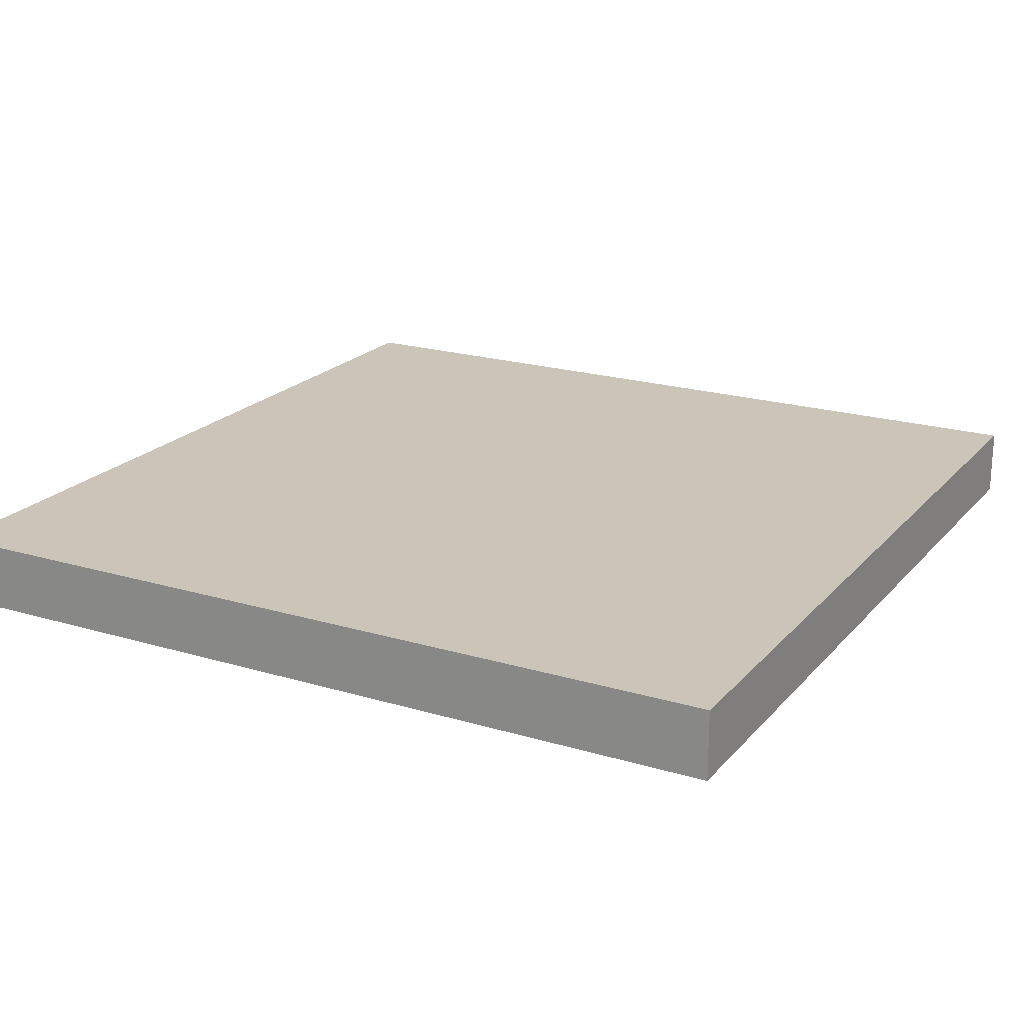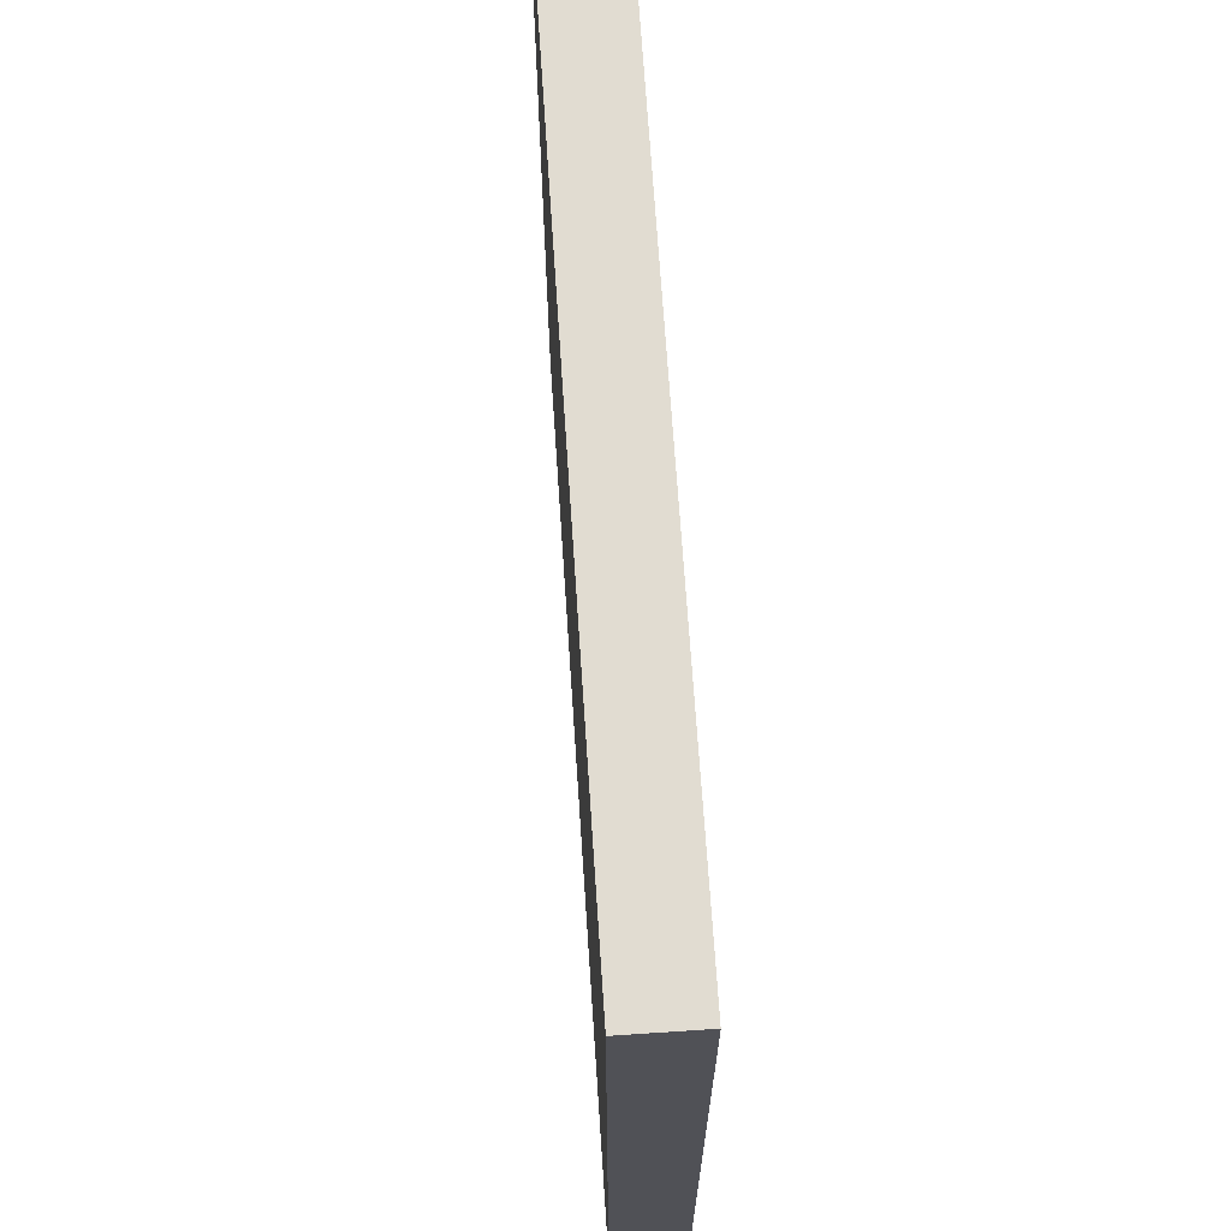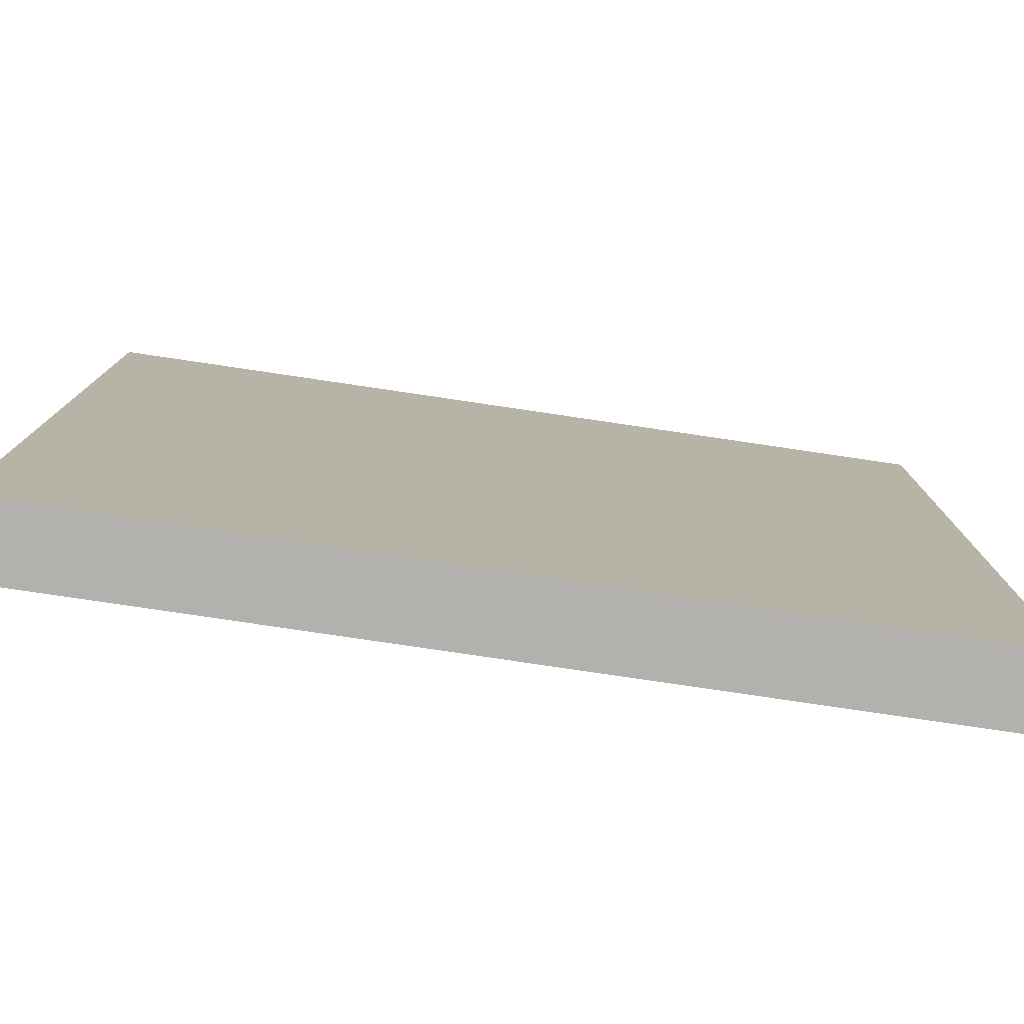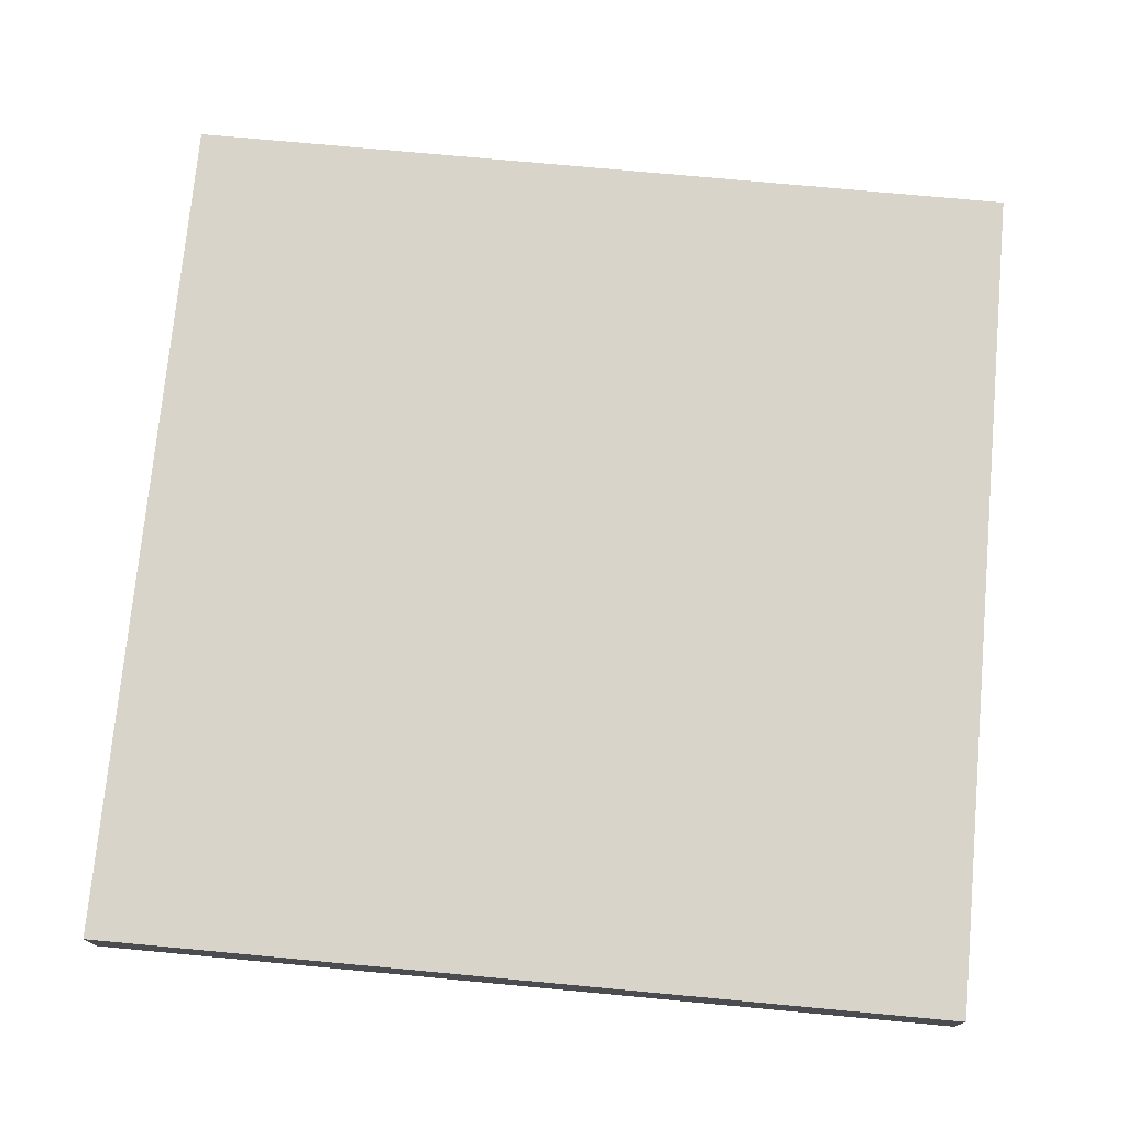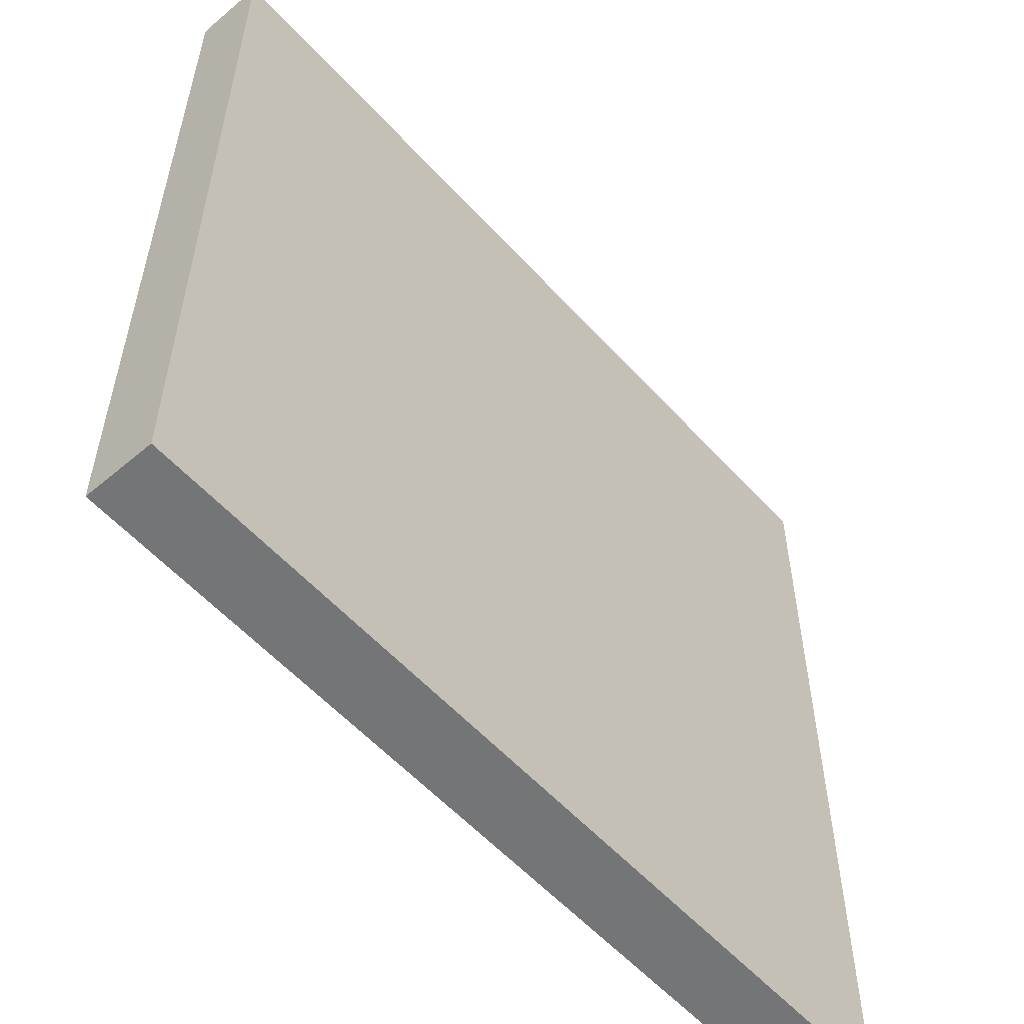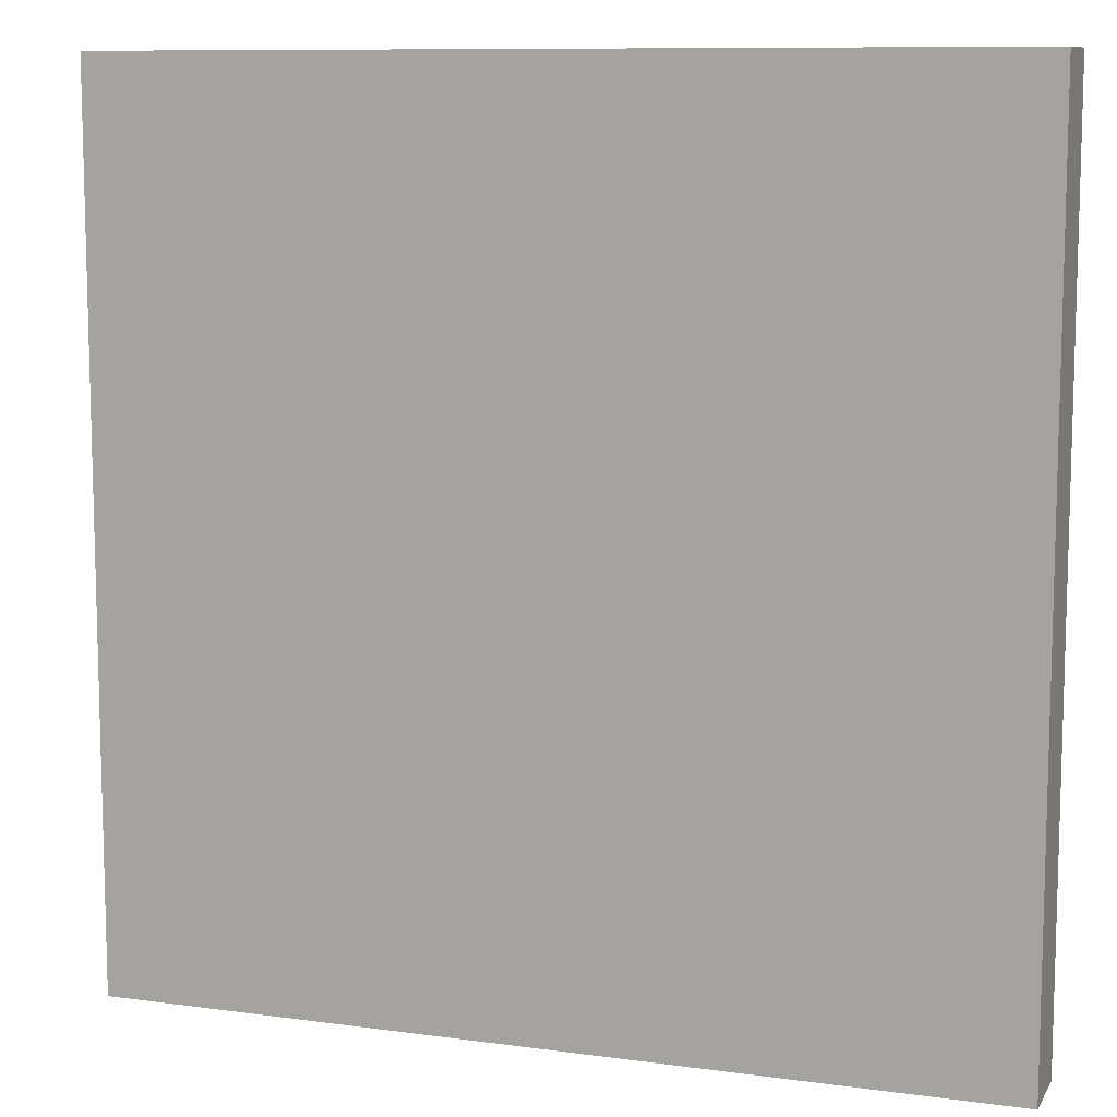
<metadata>
{"format":"obj","ext":"obj","renderer":"f3d","projection":"perspective","resolution":1024,"background":"white","views":[{"elev":20.5,"azim":-151.4,"up":"+Z"},{"elev":69.2,"azim":-93.8,"up":"+Y"},{"elev":-79.2,"azim":171.6,"up":"+Y"},{"elev":74.8,"azim":-84.7,"up":"+Z"},{"elev":-56.4,"azim":-48.5,"up":"+Y"},{"elev":9.8,"azim":-160.6,"up":"+Y"}]}
</metadata>
<code>
v -0.6049 -0.6049 0.04839
v -0.6049 -0.6049 -0.04839
v 0.6049 -0.6049 -0.04839
v 0.6049 -0.6049 0.04839
v -0.6049 0.6049 0.04839
v -0.6049 0.6049 -0.04839
v 0.6049 0.6049 -0.04839
v 0.6049 0.6049 0.04839
f 6 2 1
f 7 3 2
f 8 4 3
f 5 1 4
f 2 3 4
f 7 6 5
f 5 6 1
f 6 7 2
f 7 8 3
f 8 5 4
f 1 2 4
f 8 7 5

</code>
